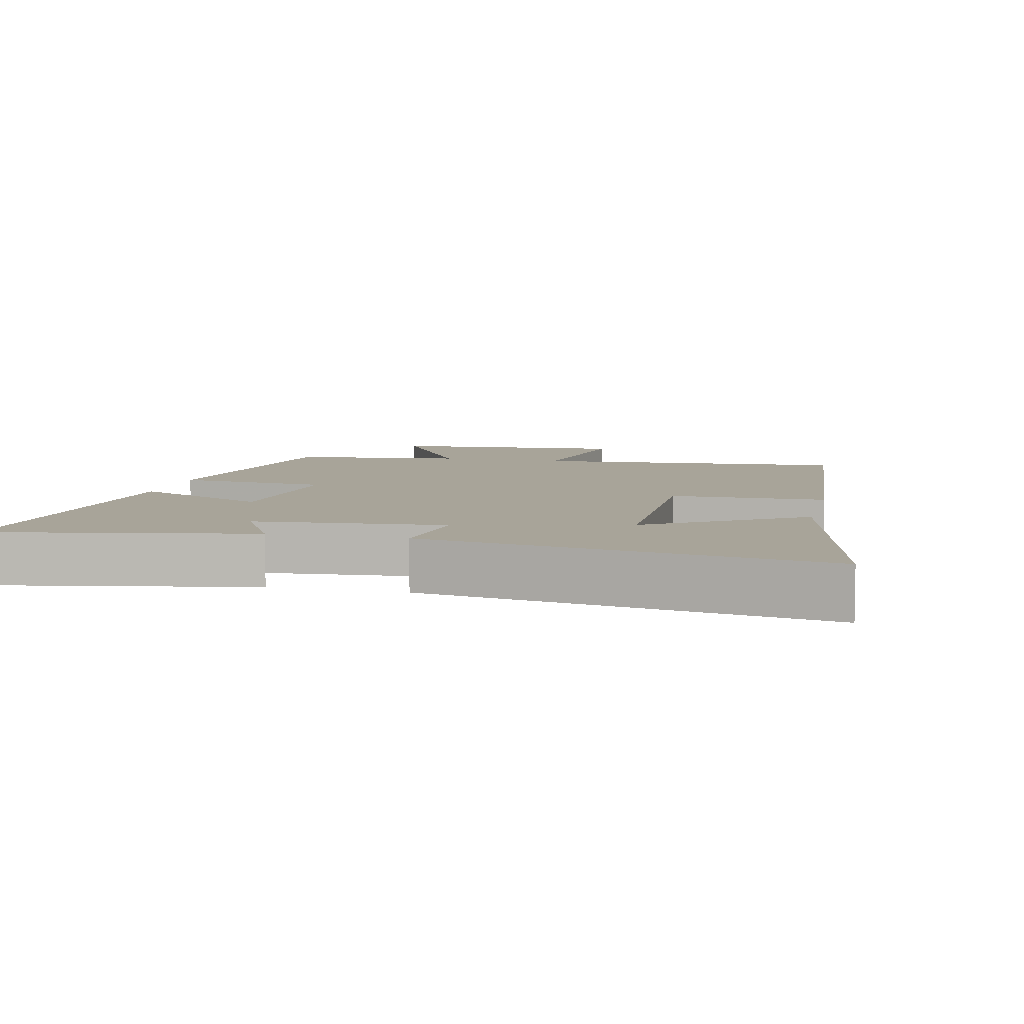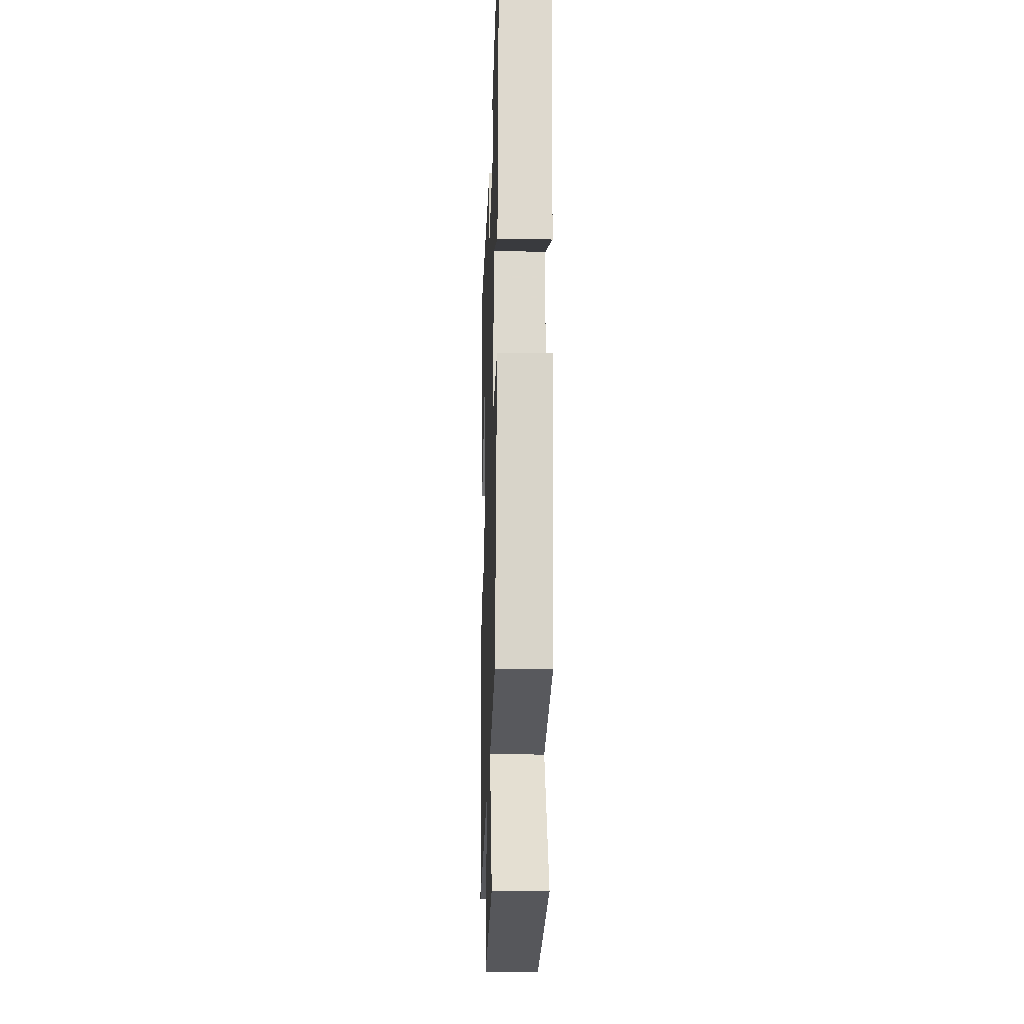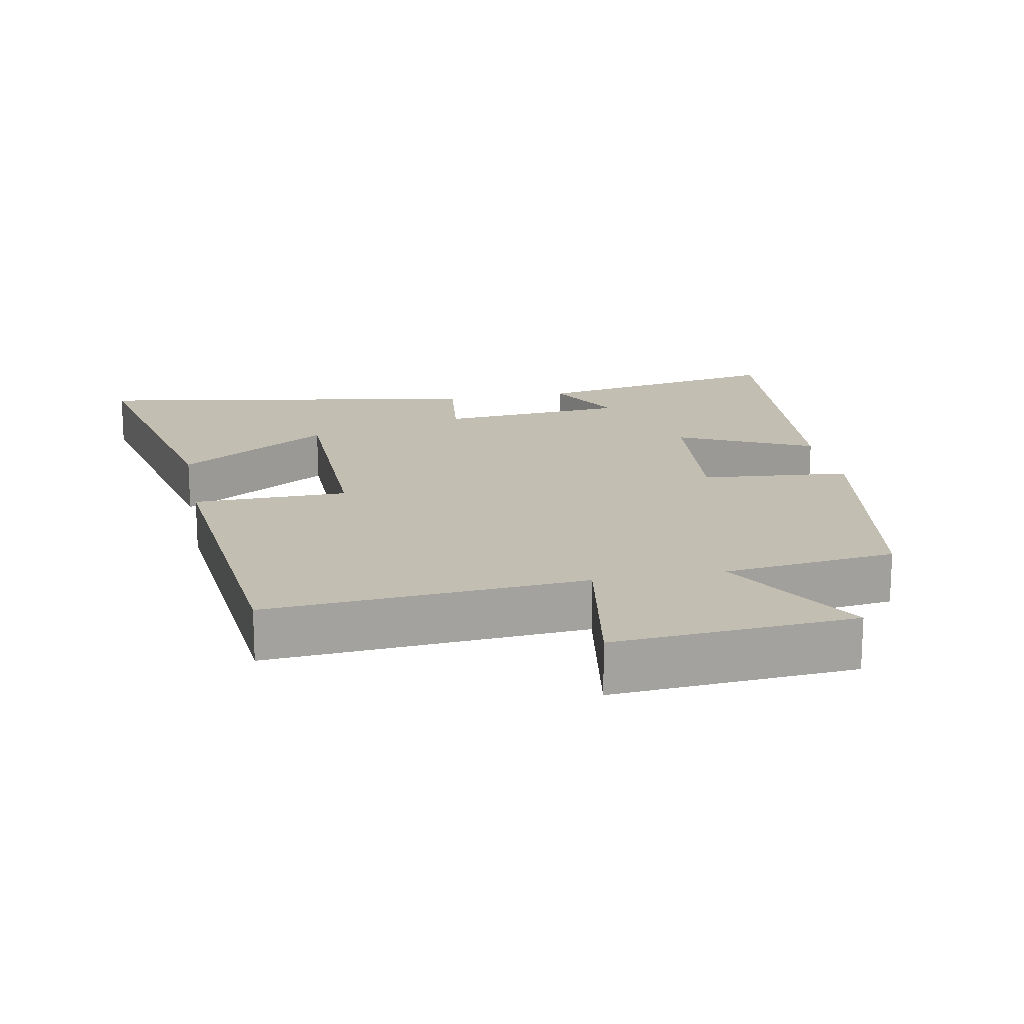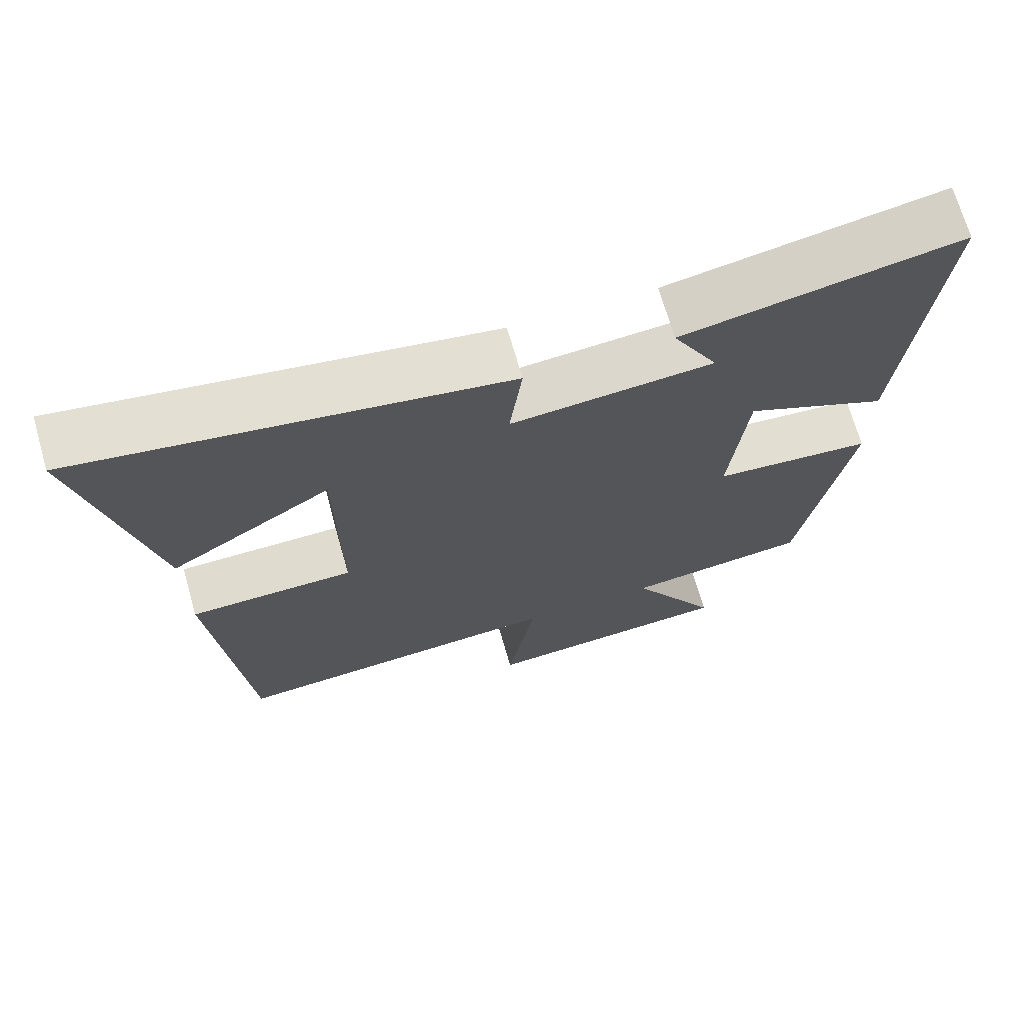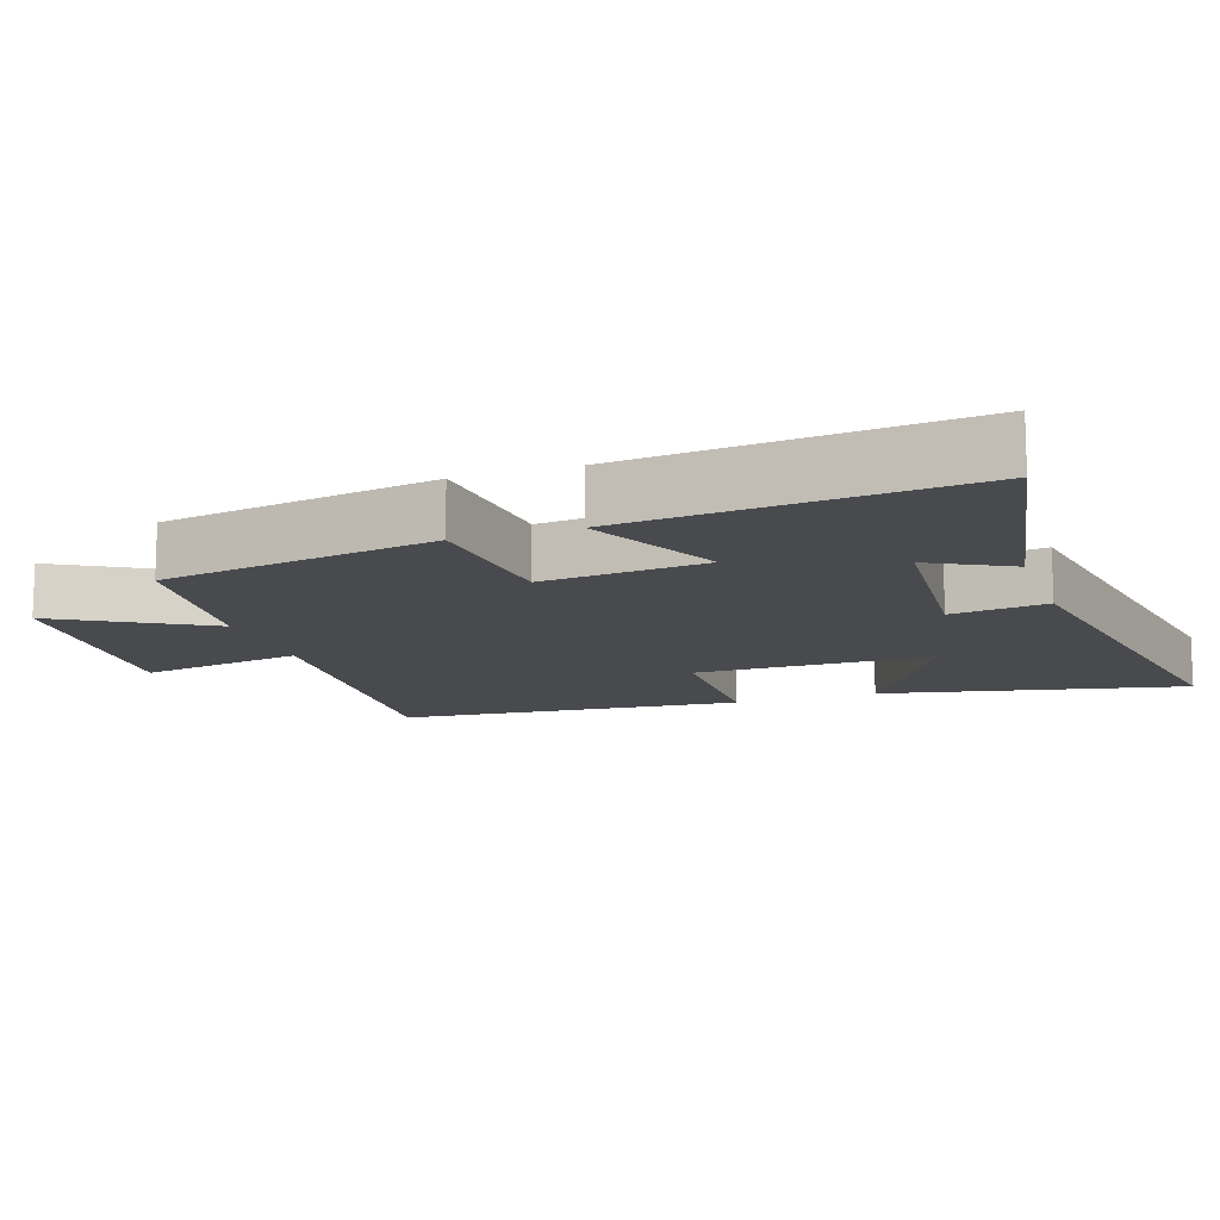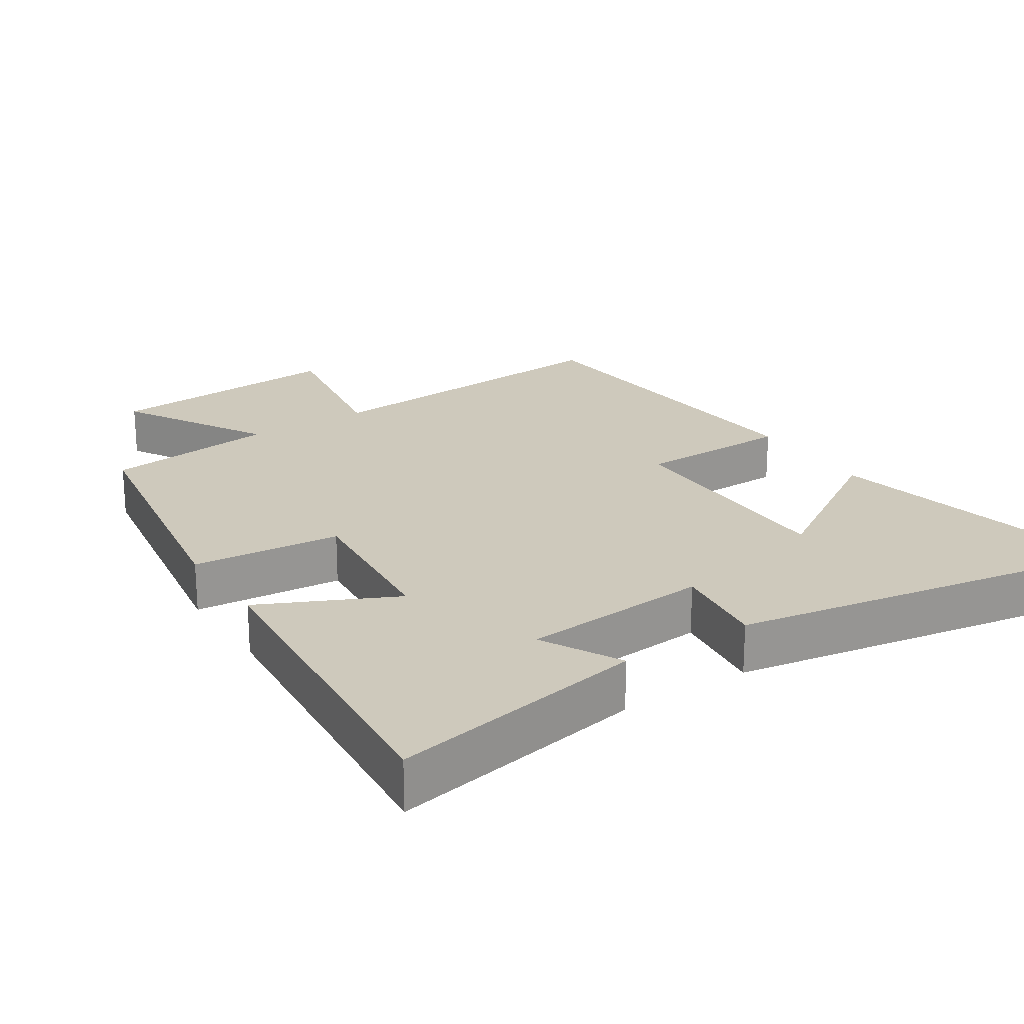
<metadata>
{"format":"obj","ext":"obj","renderer":"f3d","projection":"perspective","resolution":1024,"background":"white","views":[{"elev":7.1,"azim":13.0,"up":"+Y"},{"elev":-23.3,"azim":-91.8,"up":"+Z"},{"elev":17.3,"azim":169.0,"up":"+Y"},{"elev":70.1,"azim":164.0,"up":"+Z"},{"elev":-13.0,"azim":-71.1,"up":"+Y"},{"elev":22.4,"azim":-33.2,"up":"+Y"}]}
</metadata>
<code>
v -0.544 0.07 0.569
v -0.173 0.07 0.5
v -0.234 0.07 0.385
v 0.038 0.07 0.363
v 0.021 0.07 0.5
v 0.593 0.07 0.598
v 0.5 0.07 0.166
v 0.281 0.07 0.304
v 0.277 0.07 -0.036
v 0.5 0.07 -0.038
v 0.455 0.07 -0.532
v -0.001 0.07 -0.5
v 0.038 0.07 -0.734
v -0.308 0.07 -0.71
v -0.187 0.07 -0.5
v -0.435 0.07 -0.471
v -0.5 0.07 -0.079
v -0.285 0.07 -0.059
v -0.307 0.07 0.175
v -0.5 0.07 0.083
v -0.544 0 0.569
v -0.173 0 0.5
v -0.234 0 0.385
v 0.038 0 0.363
v 0.021 0 0.5
v 0.593 0 0.598
v 0.5 0 0.166
v 0.281 0 0.304
v 0.277 0 -0.036
v 0.5 0 -0.038
v 0.455 0 -0.532
v -0.001 0 -0.5
v 0.038 0 -0.734
v -0.308 0 -0.71
v -0.187 0 -0.5
v -0.435 0 -0.471
v -0.5 0 -0.079
v -0.285 0 -0.059
v -0.307 0 0.175
v -0.5 0 0.083
f 19 20 1
f 15 16 17 18
f 15 18 19
f 12 13 14 15
f 12 15 19
f 9 10 11 12
f 8 9 12 19
f 5 6 7 8
f 4 5 8
f 3 4 8 19
f 1 2 3
f 1 3 19
f 21 40 39
f 38 37 36 35
f 39 38 35
f 35 34 33 32
f 39 35 32
f 32 31 30 29
f 39 32 29 28
f 28 27 26 25
f 28 25 24
f 39 28 24 23
f 23 22 21
f 39 23 21
f 1 21 22 2
f 2 22 23 3
f 3 23 24 4
f 4 24 25 5
f 5 25 26 6
f 6 26 27 7
f 7 27 28 8
f 8 28 29 9
f 9 29 30 10
f 10 30 31 11
f 11 31 32 12
f 12 32 33 13
f 13 33 34 14
f 14 34 35 15
f 15 35 36 16
f 16 36 37 17
f 17 37 38 18
f 18 38 39 19
f 19 39 40 20
f 20 40 21 1

</code>
